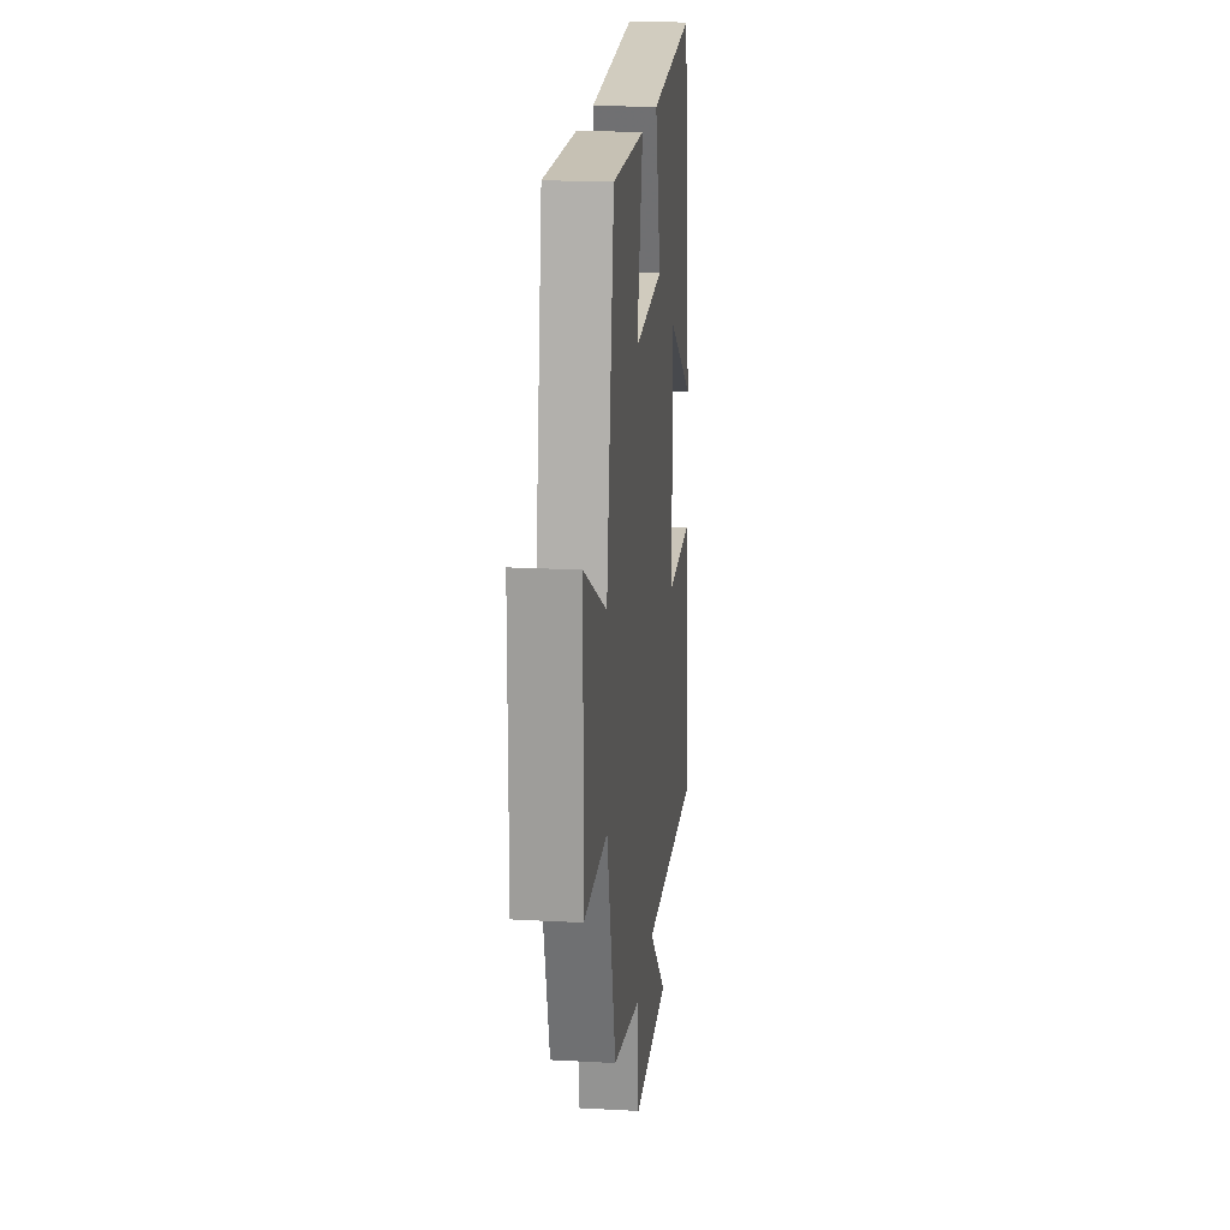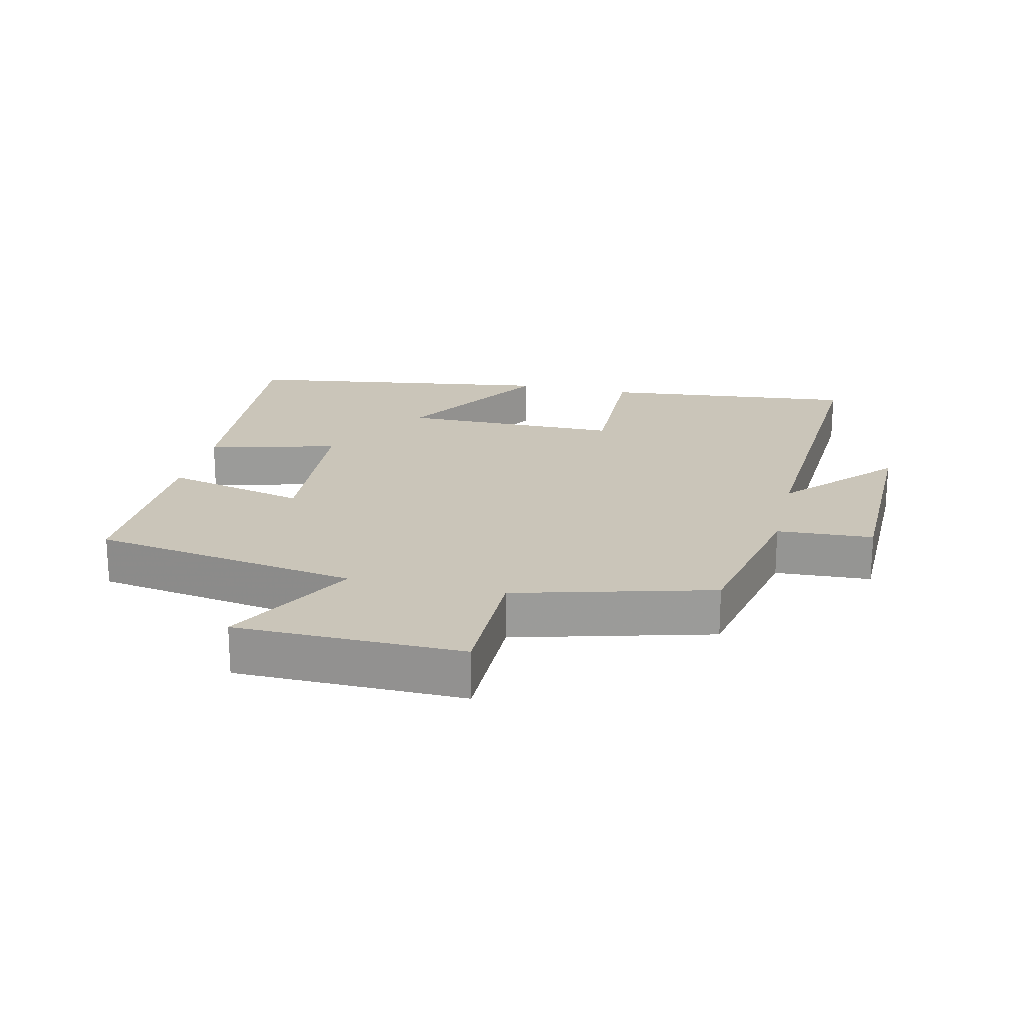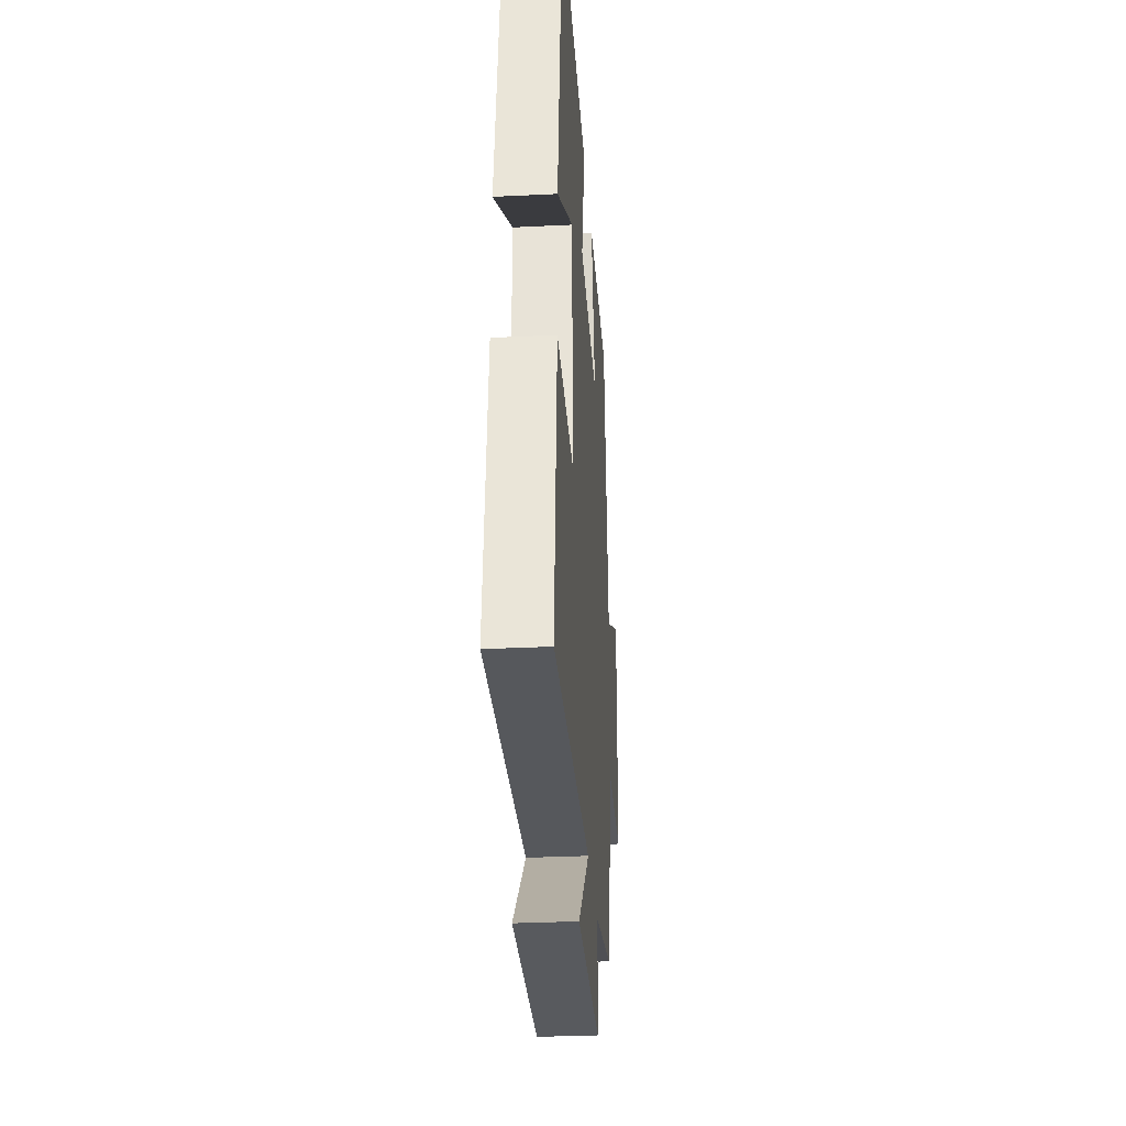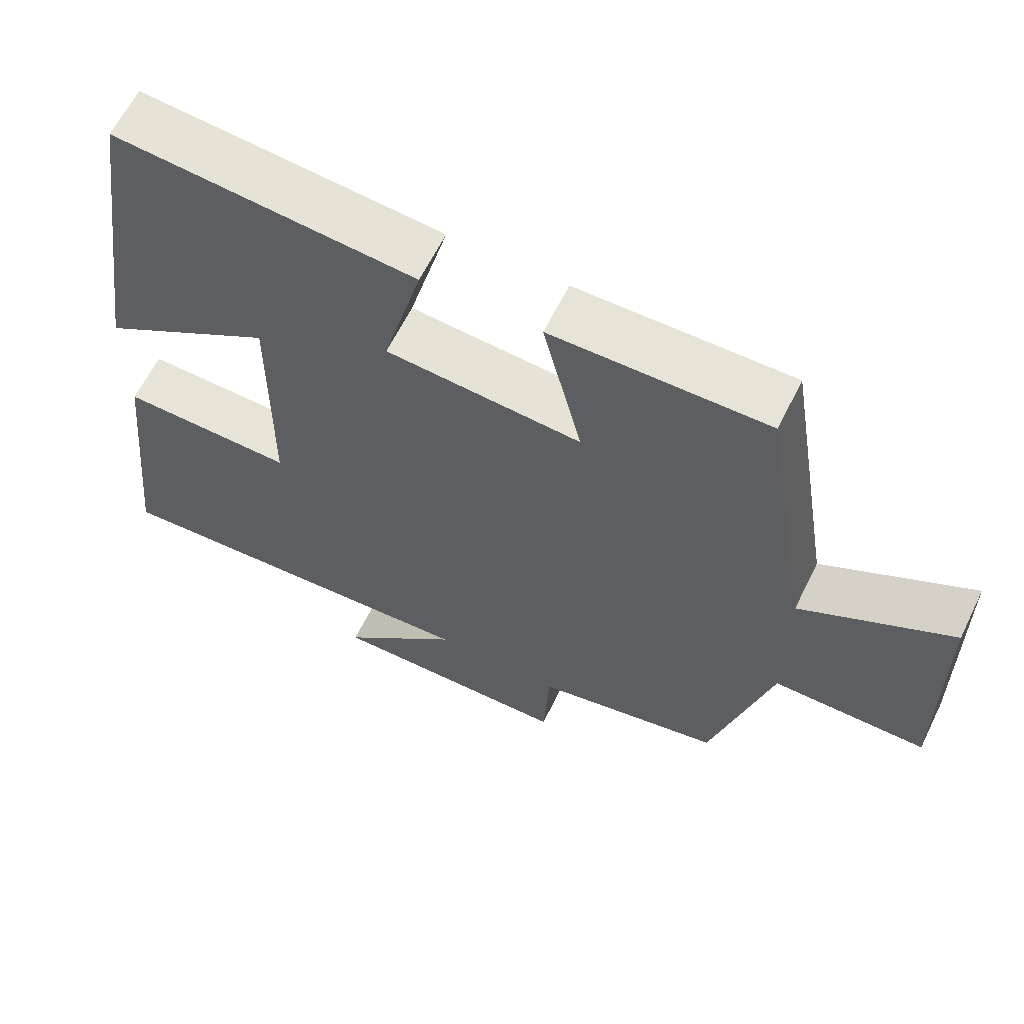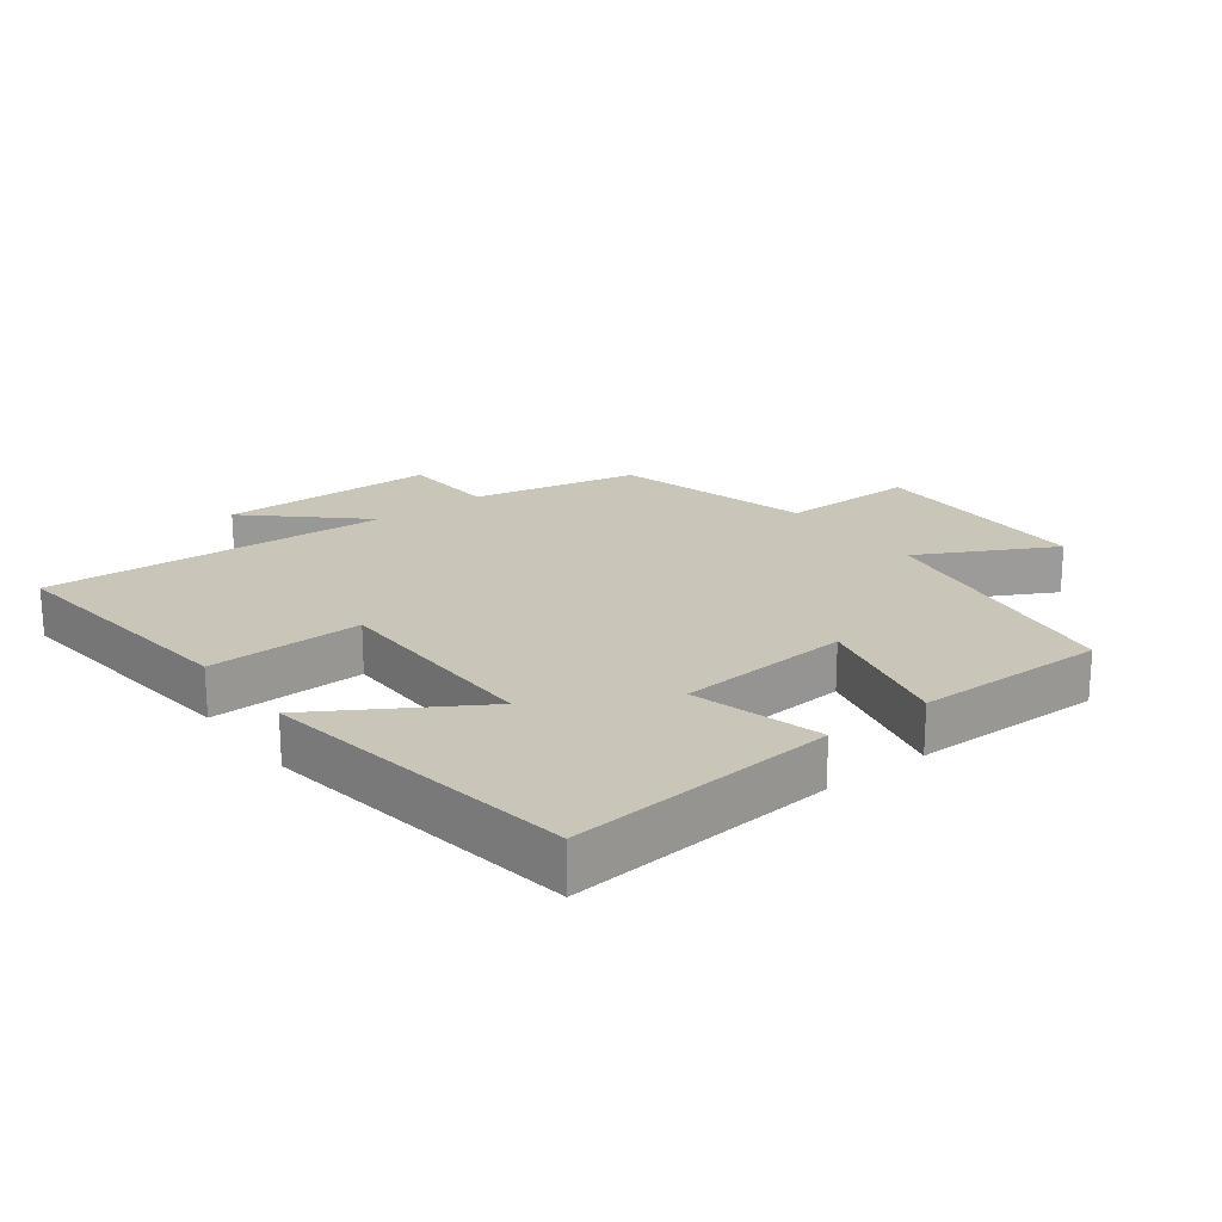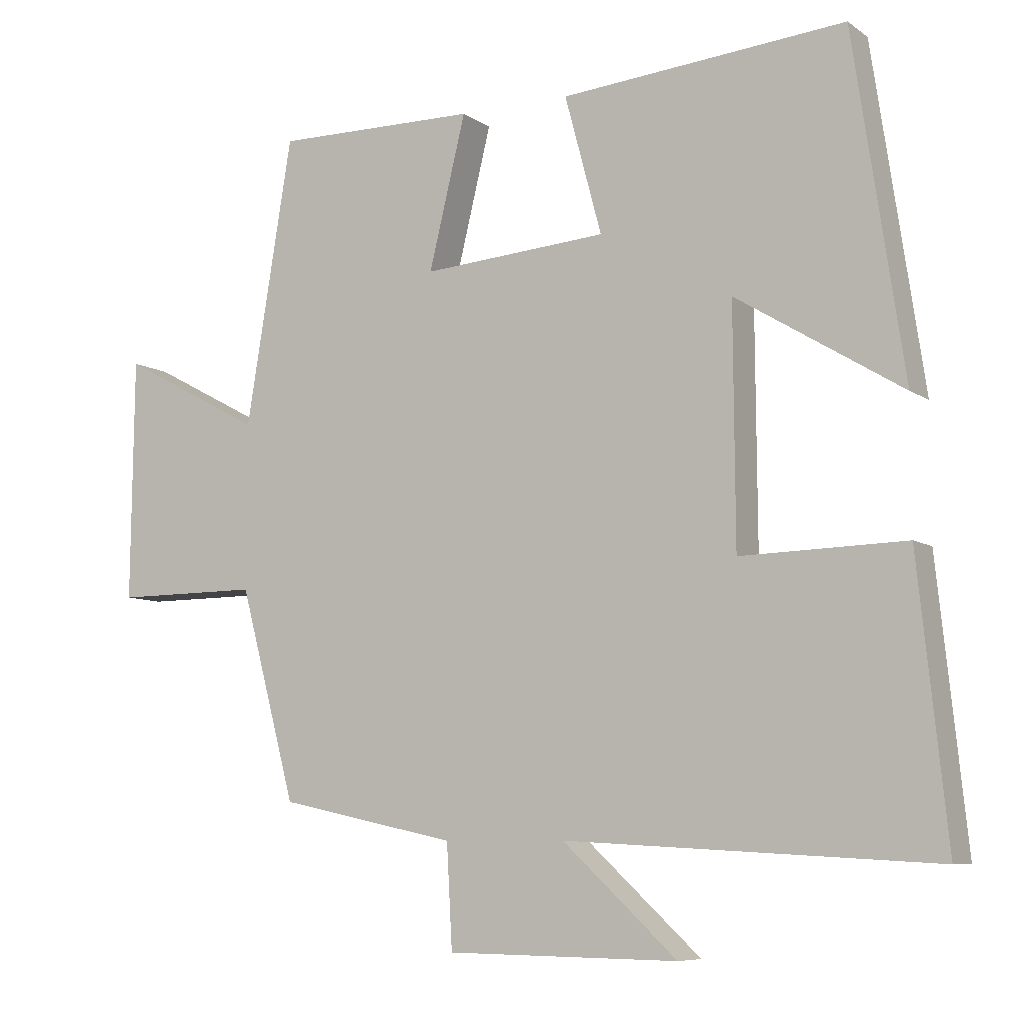
<metadata>
{"format":"obj","ext":"obj","renderer":"f3d","projection":"perspective","resolution":1024,"background":"white","views":[{"elev":19.2,"azim":95.9,"up":"+Z"},{"elev":20.6,"azim":103.1,"up":"+Y"},{"elev":-31.2,"azim":-86.0,"up":"+Z"},{"elev":62.6,"azim":26.2,"up":"+Z"},{"elev":20.7,"azim":-37.3,"up":"+Y"},{"elev":-7.8,"azim":-150.5,"up":"+Z"}]}
</metadata>
<code>
v 0.419 0.07 -0.446
v 0.164 0.07 -0.5
v 0.156 0.07 -0.647
v -0.176 0.07 -0.651
v -0.012 0.07 -0.5
v -0.541 0.07 -0.529
v -0.5 0.07 -0.136
v -0.264 0.07 -0.142
v -0.262 0.07 0.196
v -0.5 0.07 0.05
v -0.428 0.07 0.536
v -0.019 0.07 0.5
v -0.072 0.07 0.302
v 0.194 0.07 0.282
v 0.141 0.07 0.5
v 0.433 0.07 0.503
v 0.5 0.07 0.093
v 0.705 0.07 0.202
v 0.709 0.07 -0.146
v 0.5 0.07 -0.145
v 0.419 0 -0.446
v 0.164 0 -0.5
v 0.156 0 -0.647
v -0.176 0 -0.651
v -0.012 0 -0.5
v -0.541 0 -0.529
v -0.5 0 -0.136
v -0.264 0 -0.142
v -0.262 0 0.196
v -0.5 0 0.05
v -0.428 0 0.536
v -0.019 0 0.5
v -0.072 0 0.302
v 0.194 0 0.282
v 0.141 0 0.5
v 0.433 0 0.503
v 0.5 0 0.093
v 0.705 0 0.202
v 0.709 0 -0.146
v 0.5 0 -0.145
f 17 18 19 20
f 17 20 1 2
f 14 15 16 17
f 13 14 17 2
f 11 12 13
f 9 10 11
f 9 11 13 2
f 5 6 7 8
f 5 8 9 2
f 2 3 4 5
f 40 39 38 37
f 22 21 40 37
f 37 36 35 34
f 22 37 34 33
f 33 32 31
f 31 30 29
f 22 33 31 29
f 28 27 26 25
f 22 29 28 25
f 25 24 23 22
f 1 21 22 2
f 2 22 23 3
f 3 23 24 4
f 4 24 25 5
f 5 25 26 6
f 6 26 27 7
f 7 27 28 8
f 8 28 29 9
f 9 29 30 10
f 10 30 31 11
f 11 31 32 12
f 12 32 33 13
f 13 33 34 14
f 14 34 35 15
f 15 35 36 16
f 16 36 37 17
f 17 37 38 18
f 18 38 39 19
f 19 39 40 20
f 20 40 21 1

</code>
